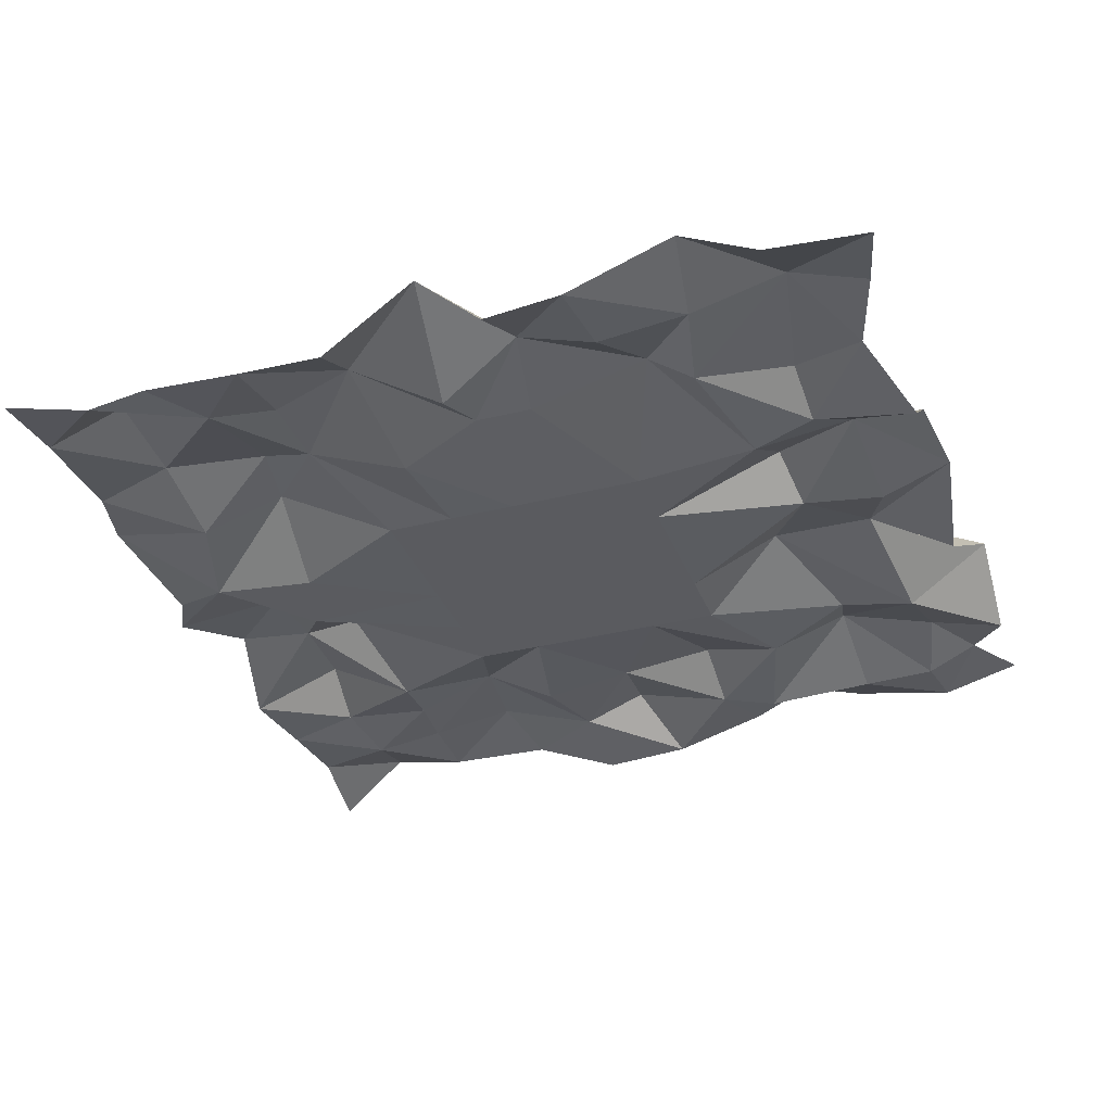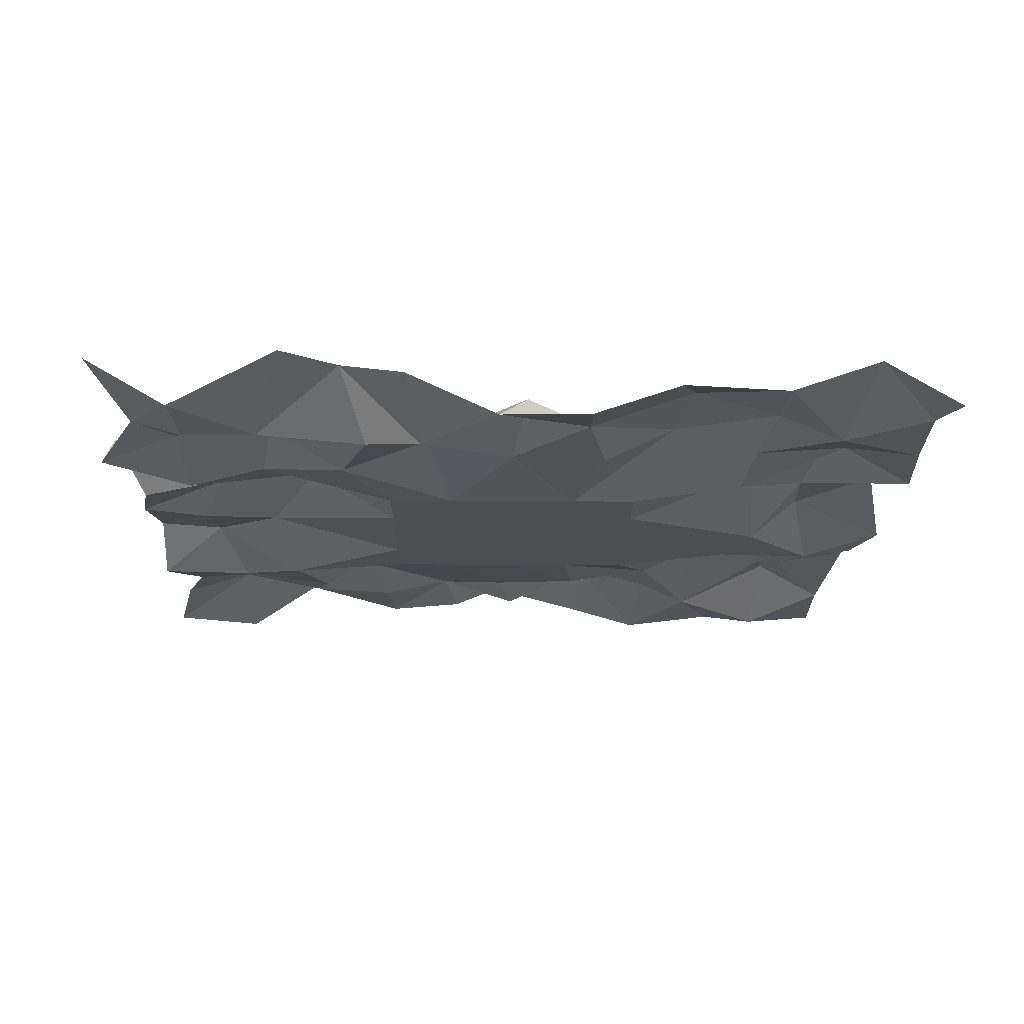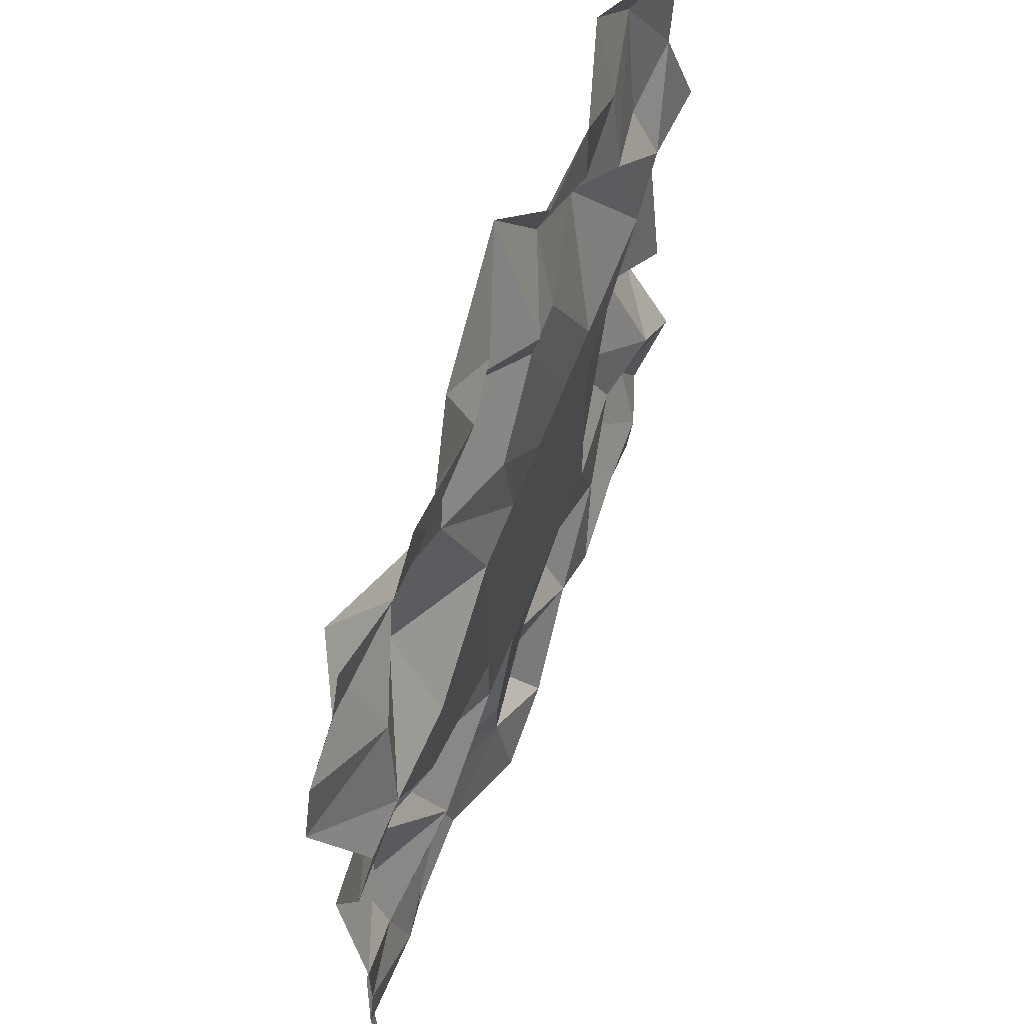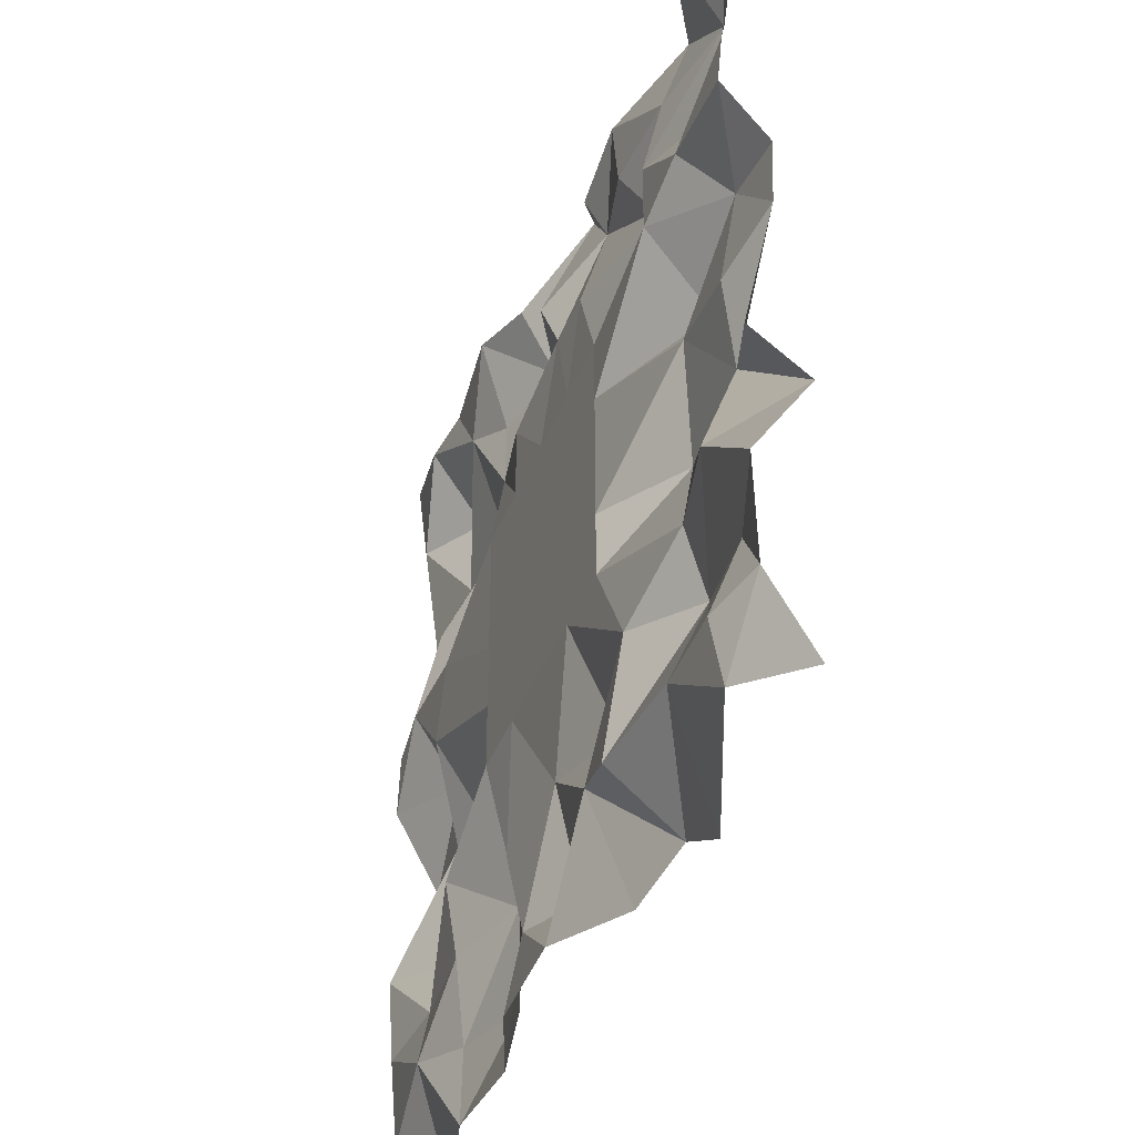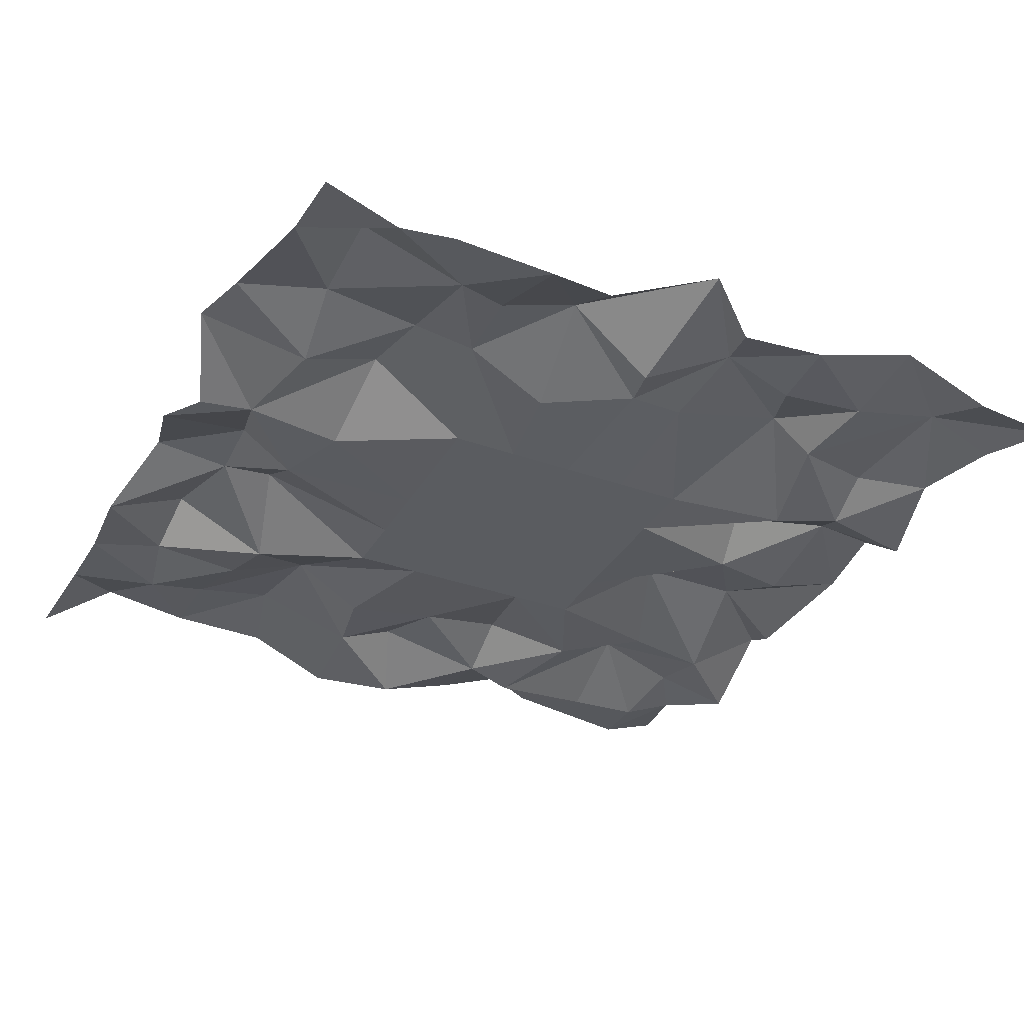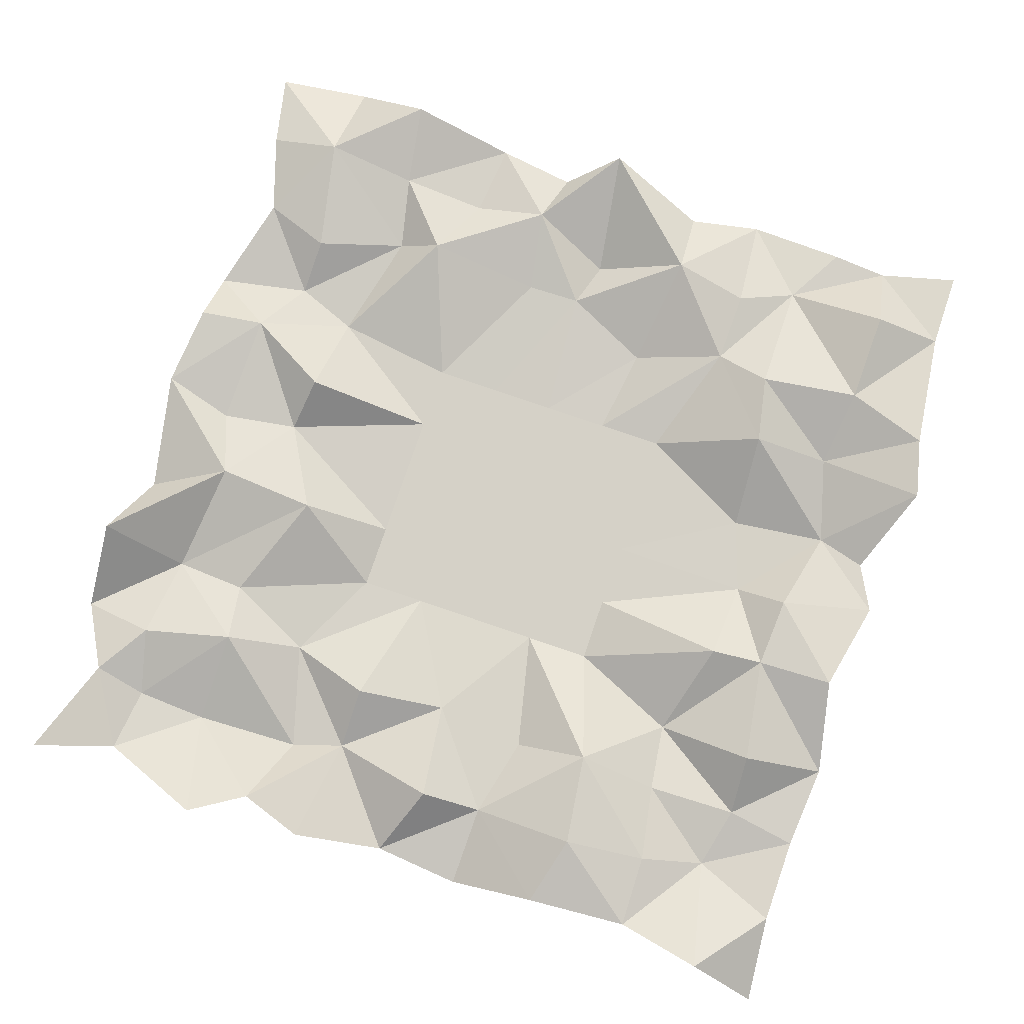
<metadata>
{"format":"obj","ext":"obj","renderer":"f3d","projection":"perspective","resolution":1024,"background":"white","views":[{"elev":-33.5,"azim":19.2,"up":"+Y"},{"elev":-16.6,"azim":179.2,"up":"+Y"},{"elev":60.6,"azim":-69.3,"up":"+Z"},{"elev":-41.9,"azim":69.4,"up":"+Z"},{"elev":-33.8,"azim":-26.0,"up":"+Y"},{"elev":78.7,"azim":-161.1,"up":"+Y"}]}
</metadata>
<code>
v  -4.241 0 -2.12
v  -2.12 0 -2.12
v  -2.12 0 -4.241
v  -4.241 0 -4.241
v  0 0 -4.241
v  -4.241 0 -0
v  -2.12 0 -0
v  0 0 -2.12
v  2.12 0 -4.241
v  -4.241 -0 2.12
v  2.12 0 -2.12
v  -2.12 -0 2.12
v  -4.241 -0 4.241
v  4.241 0 -4.241
v  2.12 0 -0
v  4.241 0 -2.12
v  2.12 -0 2.12
v  4.241 0 -0
v  2.12 -0 4.241
v  4.241 -0 2.12
v  0 -0 4.241
v  0 -0 2.12
v  -2.12 -0 4.241
v  4.241 -0 4.241
g Nemu_76BACB49_0_030
f 1 2 3
f 1 3 4
f 2 5 3
f 6 2 1
f 6 7 2
f 2 8 5
f 8 9 5
f 10 7 6
f 8 11 9
f 10 12 7
f 13 12 10
f 11 14 9
f 15 16 11
f 11 16 14
f 17 18 15
f 15 18 16
f 19 20 17
f 17 20 18
f 21 17 22
f 21 19 17
f 23 22 12
f 19 24 20
f 13 23 12
f 23 21 22
v  -2.12 0 -0
v  0 0 -0
v  0 0 -2.12
v  -2.12 0 -2.12
v  -2.12 -0 2.12
v  2.12 0 -2.12
v  0 -0 2.12
v  2.12 0 -0
v  2.12 -0 2.12
g Nemu_35BF7BB8_0_029
f 25 26 27
f 25 27 28
f 29 26 25
f 26 30 27
f 31 32 26
f 26 32 30
f 29 31 26
f 31 33 32
v  -13.36 0.628 -11.12
v  -10.59 0.323 -10
v  -11.34 1.736 -13.54
v  -13.65 0.124 -13.98
v  -13.39 0.4 -8.307
v  -11.03 0.767 -7.967
v  -13.62 0.294 -5.509
v  -10.88 1.798 -6.057
v  -12.89 1.461 -2.488
v  -10.36 1.241 -2.559
v  -13.64 0.245 0.743
v  -10.49 1.263 -0.199
v  -12.84 0.07 2.27
v  -11.19 -0.03 2.727
v  -8.499 0.981 -10.57
v  -8.558 0.955 -12.97
v  -8.057 0.544 -8.041
v  -7.768 0.07 -5.784
v  -8.606 1.528 -2.751
v  -8.826 -0.053 -0.025
v  -8.001 -0.079 2.338
v  -10.36 0.468 5.501
v  -7.78 1.495 5.276
v  -13.92 1.378 5.157
v  -13.41 1.332 7.159
v  -10.63 1.481 7.996
v  -12.95 0.611 11.24
v  -10.65 1.804 10.99
v  -12.96 0.29 13.87
v  -10.37 -0.042 13.3
v  -7.315 1.505 7.508
v  -7.347 0.331 11.32
v  -8.486 0.187 13.36
v  -5.485 0.796 8.011
v  -4.241 -0 4.241
v  -4.241 -0 2.12
v  -4.241 0 -0
v  -4.241 0 -2.12
v  -4.241 0 -4.241
v  -5.38 1.437 -7.871
v  -5.78 1.627 -10.9
v  -5.528 0.857 10.39
v  -5.186 1.034 -13.23
v  -5.274 -0.148 13.55
v  -2.405 0.489 -10.81
v  -2.363 -0.009 -13.5
v  -3.018 0.23 -8.103
v  -2.12 0 -4.241
v  -2.53 0.122 7.138
v  -2.12 -0 4.241
v  -3.023 1.557 10.69
v  -2.902 0.355 12.89
v  0.483 1.52 13.94
v  -0.109 -0.006 10.03
v  0.331 0.382 8.437
v  0 -0 4.241
v  2.12 -0 4.241
v  2.587 1.104 11.01
v  2.116 0.411 8.38
v  4.241 -0 4.241
v  2.136 0.55 12.74
v  5.893 1.276 8.537
v  4.747 0.435 13.14
v  4.976 0.514 10.69
v  8.223 -0.107 4.819
v  4.241 -0 2.12
v  8.356 1.743 1.959
v  8.681 0.709 0.31
v  4.241 0 -0
v  7.848 0.715 10.79
v  7.31 0.291 8.377
v  11.13 1.255 3.549
v  8.242 1.457 13.39
v  11.24 0.649 -0.094
v  10.25 -0.01 5.587
v  10.87 1.351 10.94
v  10.15 0.809 7.326
v  10.76 -0.102 13.75
v  13.29 1.325 3.22
v  13.58 1.069 0.505
v  13.32 -0.104 5
v  12.41 0.506 8.17
v  13.22 0.605 10.73
v  13.84 0.053 13.27
v  -0.402 1.363 -10.95
v  0.527 0.04 -13.24
v  0.043 0.464 -7.757
v  0 0 -4.241
v  3.054 0.099 -10.21
v  3.453 1.212 -13.78
v  3.002 1.102 -8.201
v  2.12 0 -4.241
v  4.765 -0.113 -10.73
v  5.496 1.685 -13.08
v  5.738 0.112 -7.329
v  4.241 0 -4.241
v  8.249 0.139 -10.89
v  7.305 1.736 -14.22
v  8.134 1.364 -7.917
v  8.502 0.579 -5.998
v  4.241 0 -2.12
v  7.067 1.557 -2.458
v  10.95 0.028 -5.804
v  11.15 0.871 -8.619
v  10.62 0.156 -10.77
v  10.84 0.399 -12.93
v  10.39 1.348 -2.193
v  12.31 0.725 -10.44
v  13.31 1.608 -13.83
v  13.58 0.044 -8.286
v  13.67 1.746 -5.574
v  12.9 0.42 -3.376
g Nemu_32F6789_0_028
f 34 35 36
f 34 36 37
f 38 39 35
f 38 35 34
f 40 41 39
f 40 39 38
f 40 42 43
f 40 43 41
f 42 44 45
f 42 45 43
f 44 46 47
f 44 47 45
f 35 48 49
f 35 49 36
f 35 39 50
f 35 50 48
f 39 41 51
f 39 51 50
f 43 52 51
f 43 51 41
f 43 45 53
f 43 53 52
f 47 54 53
f 47 53 45
f 47 55 56
f 47 56 54
f 57 47 46
f 57 55 47
f 58 59 55
f 58 55 57
f 60 61 59
f 60 59 58
f 60 62 63
f 60 63 61
f 55 59 64
f 55 64 56
f 59 61 65
f 59 65 64
f 63 66 65
f 63 65 61
f 56 64 67
f 65 67 64
f 54 56 68
f 56 67 68
f 54 69 70
f 54 68 69
f 53 70 71
f 54 70 53
f 52 71 72
f 53 71 52
f 51 72 73
f 52 72 51
f 48 50 73
f 51 73 50
f 49 48 74
f 48 73 74
f 65 75 67
f 49 74 76
f 65 66 77
f 65 77 75
f 76 78 79
f 76 74 78
f 73 80 78
f 73 78 74
f 73 72 81
f 73 81 80
f 67 82 83
f 67 83 68
f 67 75 84
f 67 84 82
f 77 84 75
f 84 85 86
f 77 85 84
f 84 87 88
f 84 86 87
f 82 88 89
f 84 88 82
f 88 90 89
f 82 89 83
f 88 91 92
f 88 92 90
f 86 91 87
f 88 87 91
f 92 93 90
f 86 94 91
f 91 95 92
f 92 95 93
f 91 96 97
f 91 97 95
f 95 98 93
f 91 94 96
f 99 98 100
f 99 93 98
f 99 101 102
f 99 100 101
f 95 103 104
f 95 104 98
f 96 103 97
f 95 97 103
f 101 100 105
f 96 106 103
f 98 105 100
f 101 105 107
f 104 108 98
f 98 108 105
f 104 109 110
f 104 110 108
f 106 109 103
f 104 103 109
f 106 111 109
f 105 112 113
f 105 113 107
f 105 108 114
f 105 114 112
f 108 115 114
f 108 110 115
f 109 116 115
f 109 115 110
f 109 111 117
f 109 117 116
f 78 118 119
f 78 119 79
f 78 80 120
f 78 120 118
f 81 121 120
f 81 120 80
f 119 122 123
f 119 118 122
f 120 124 122
f 120 122 118
f 120 121 125
f 120 125 124
f 122 126 127
f 122 127 123
f 122 124 128
f 122 128 126
f 125 129 128
f 125 128 124
f 127 130 131
f 127 126 130
f 126 128 132
f 126 132 130
f 128 129 133
f 128 133 132
f 129 134 135
f 129 135 133
f 134 102 101
f 134 101 135
f 132 136 137
f 132 133 136
f 132 138 130
f 132 137 138
f 130 139 131
f 130 138 139
f 135 140 136
f 135 136 133
f 101 107 140
f 101 140 135
f 139 141 142
f 139 138 141
f 137 143 141
f 137 141 138
f 136 144 143
f 136 143 137
f 140 145 144
f 140 144 136
f 140 107 113
f 140 113 145

</code>
